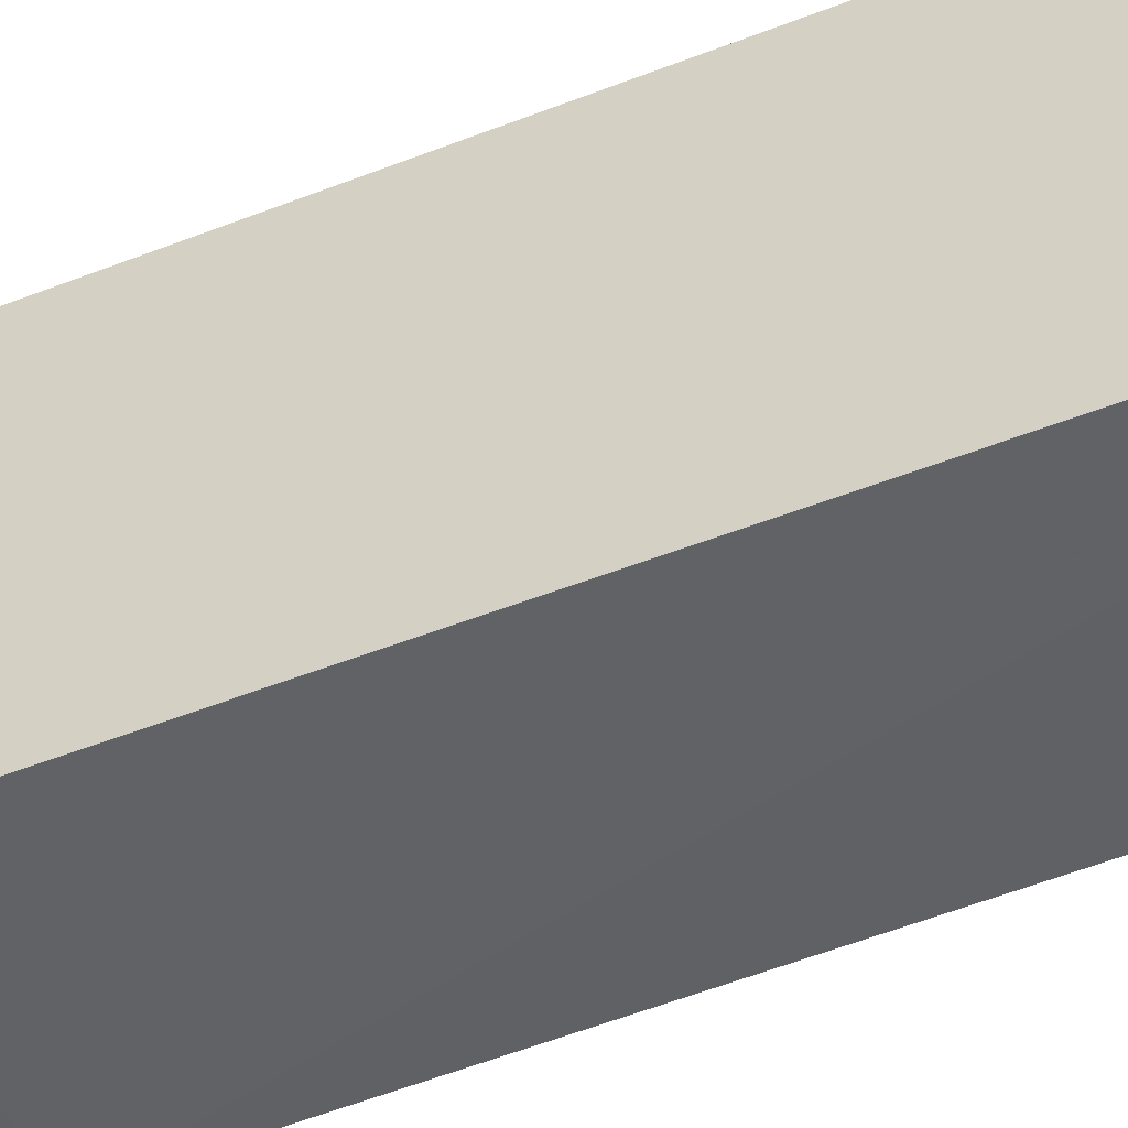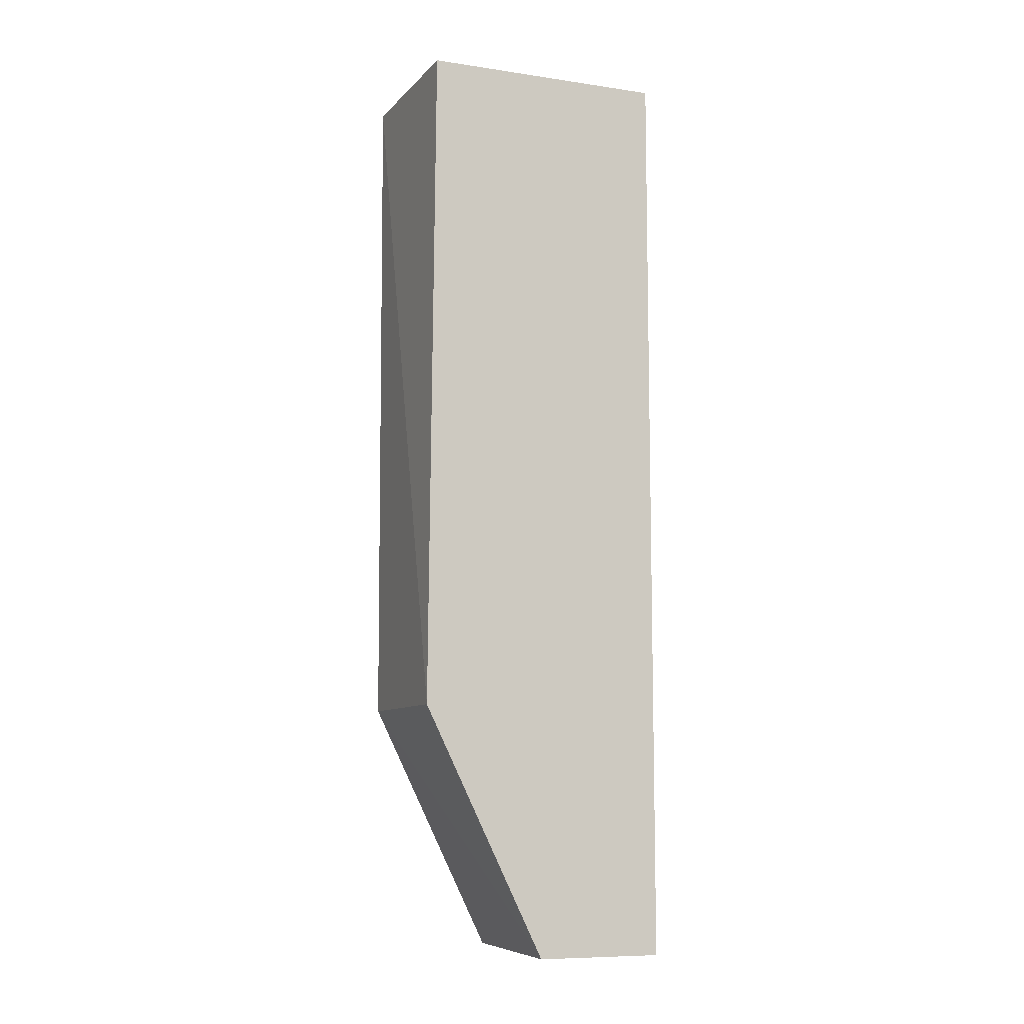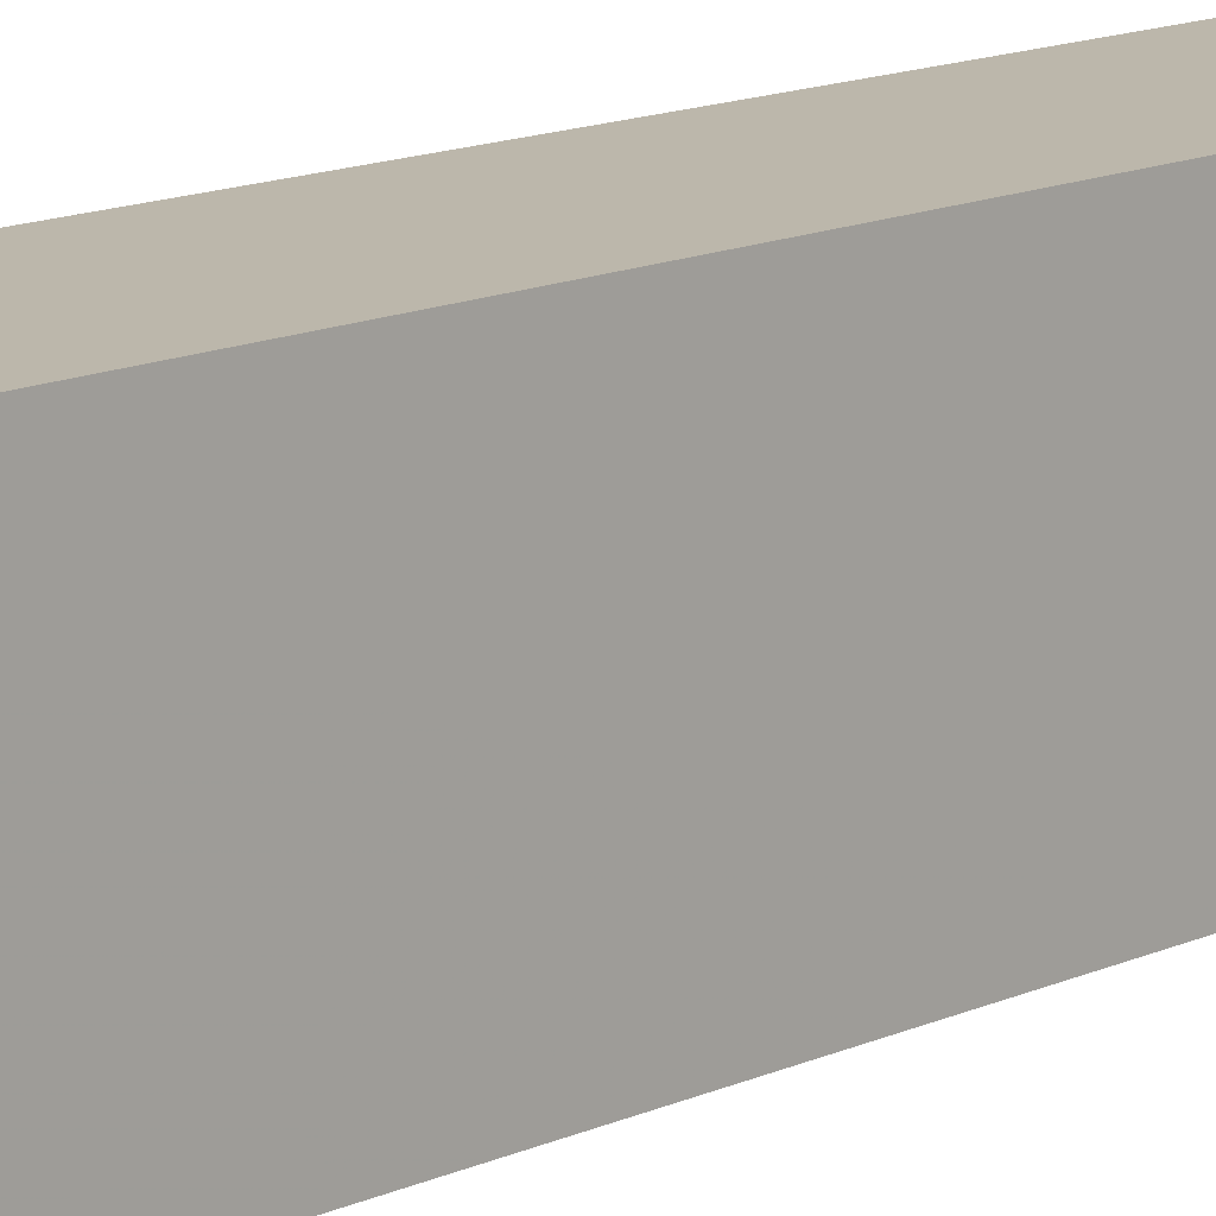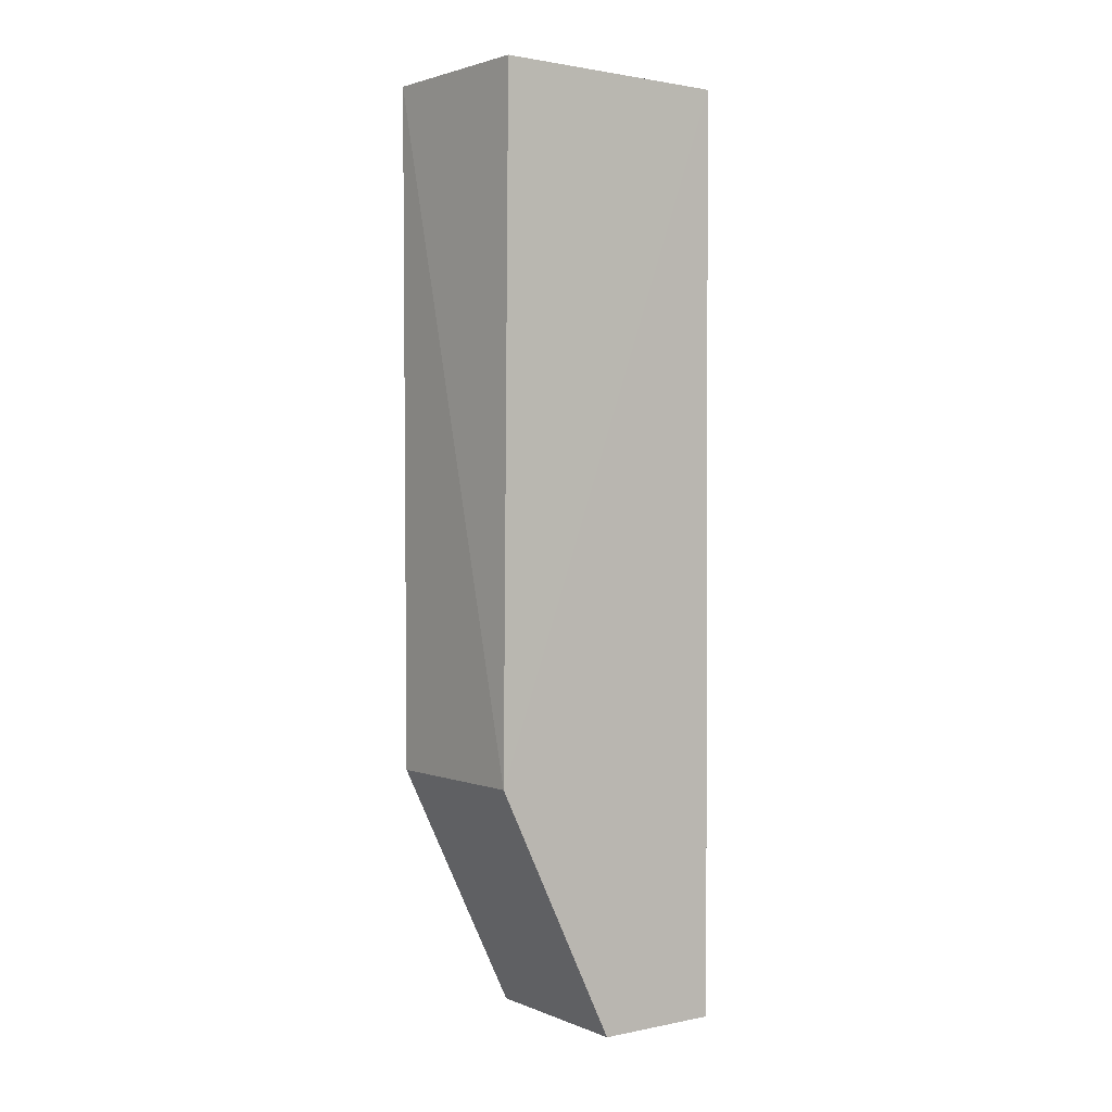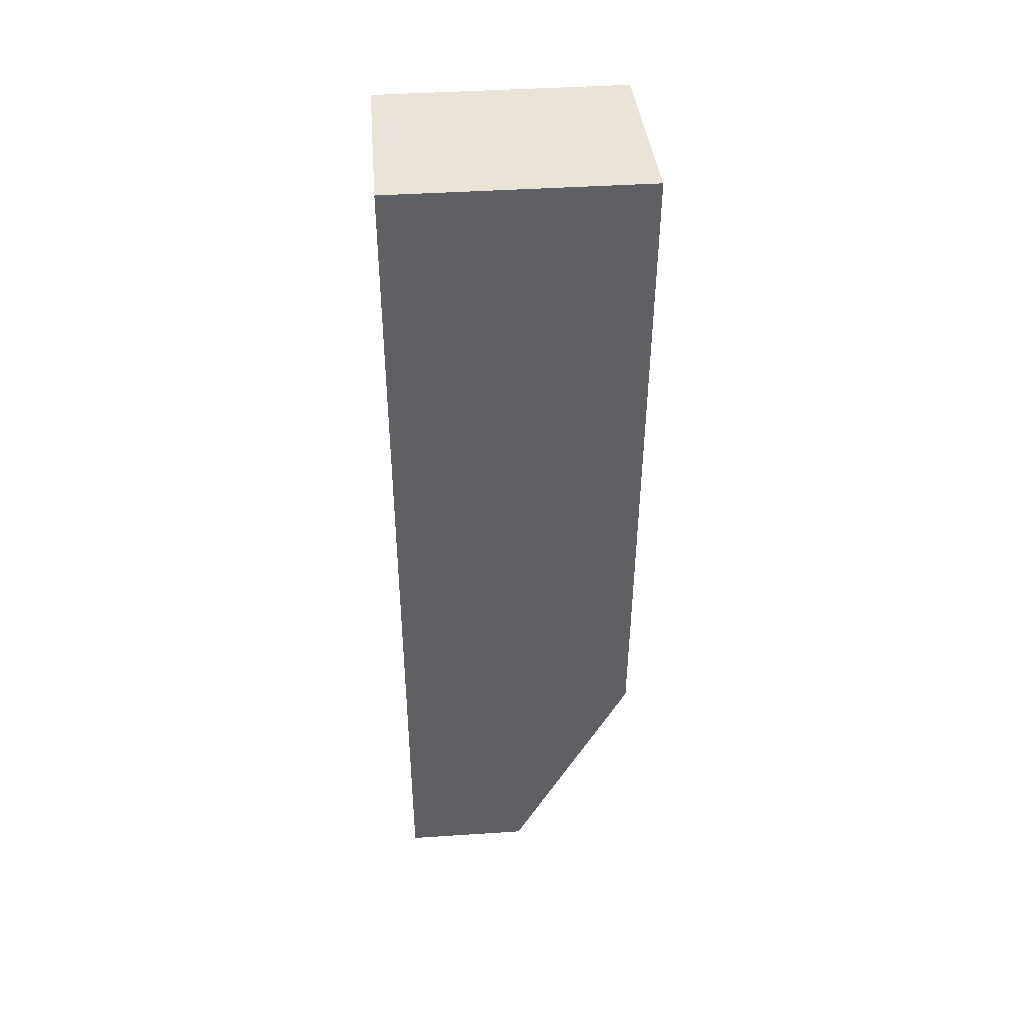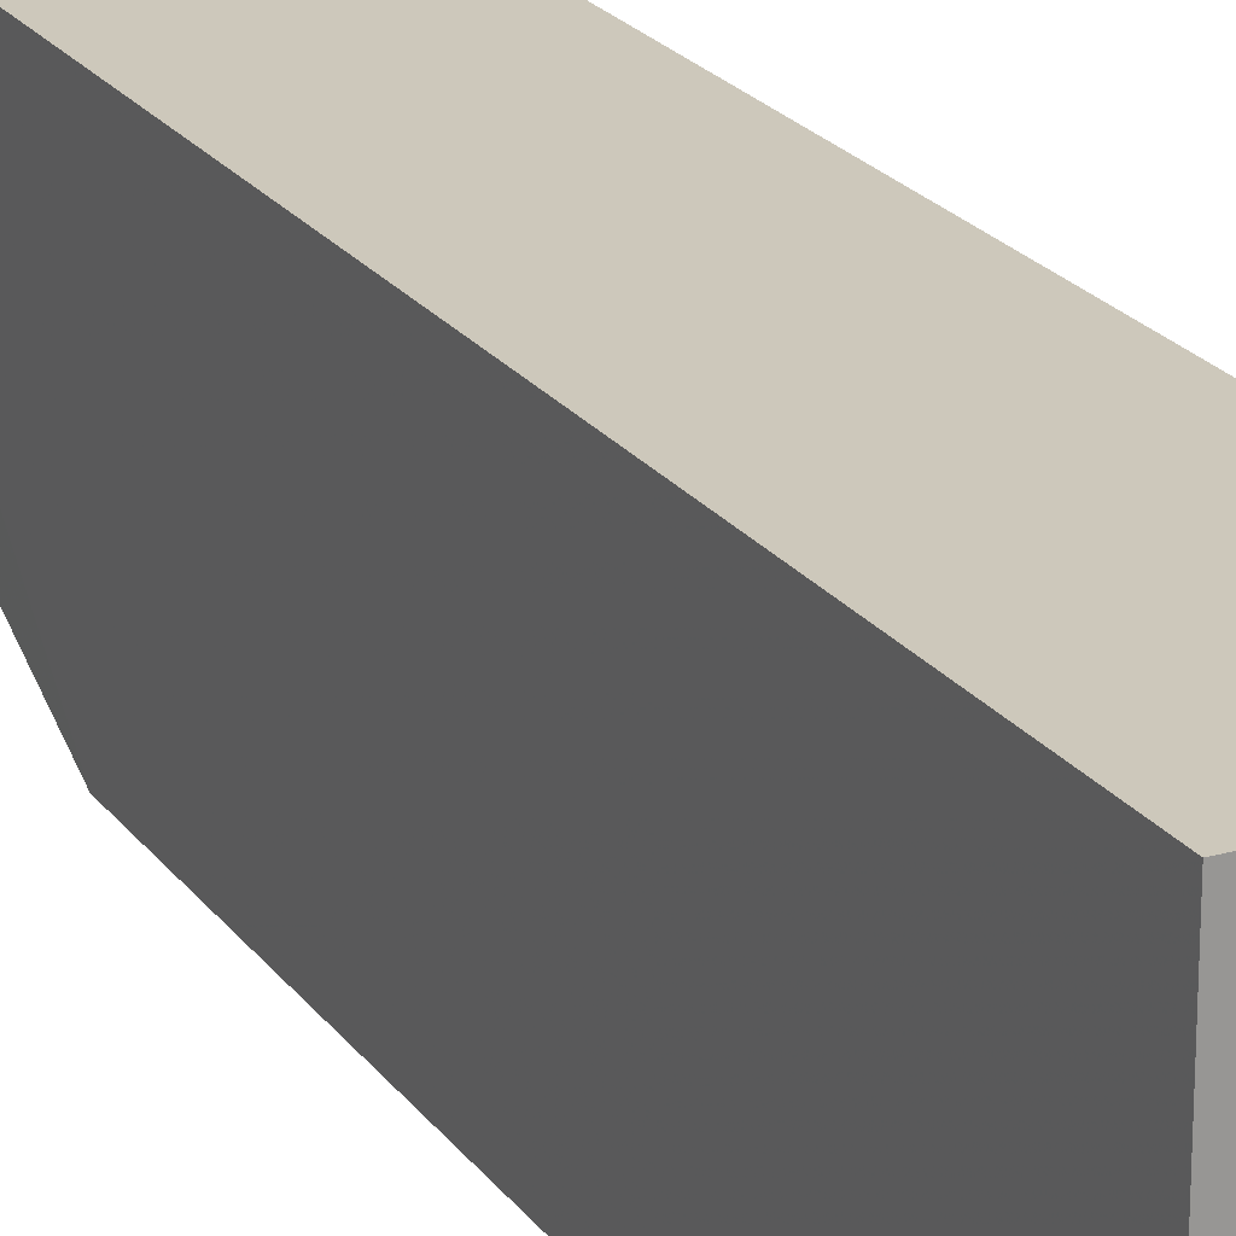
<metadata>
{"format":"obj","ext":"obj","renderer":"f3d","projection":"perspective","resolution":1024,"background":"white","views":[{"elev":-50.6,"azim":-66.4,"up":"+Y"},{"elev":-9.1,"azim":68.8,"up":"+Z"},{"elev":14.3,"azim":45.0,"up":"+Y"},{"elev":1.4,"azim":53.3,"up":"+Z"},{"elev":43.4,"azim":-94.4,"up":"+Z"},{"elev":21.9,"azim":-26.2,"up":"+Y"}]}
</metadata>
<code>
v -0.1442 0.005292 0.138
v -0.1443 -0.02993 0.138
v -0.1442 -0.01311 0.003475
v -0.1687 0.005292 0.003868
v -0.1688 0.005292 0.138
v -0.1688 -0.03068 0.03984
v -0.1442 0.005292 0.003474
v -0.1442 -0.0308 0.03982
v -0.1687 -0.01311 0.00388
v -0.1688 -0.03106 0.138
f 5 2 1
f 5 1 4
f 6 5 4
f 7 1 3
f 7 3 4
f 7 4 1
f 8 1 2
f 8 3 1
f 8 6 3
f 9 6 4
f 9 4 3
f 9 3 6
f 10 2 5
f 10 5 6
f 10 8 2
f 10 6 8

</code>
